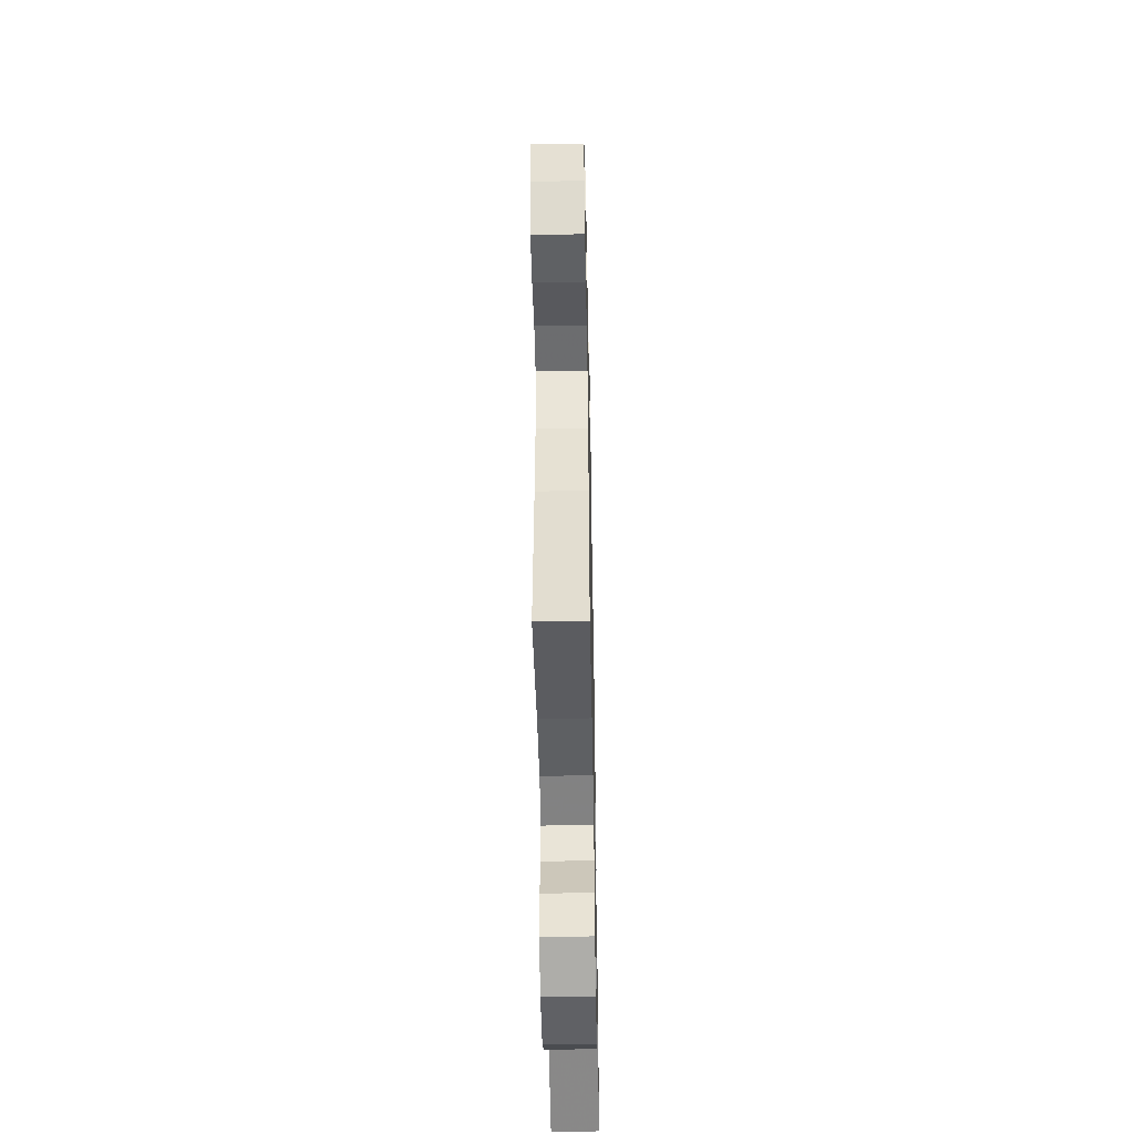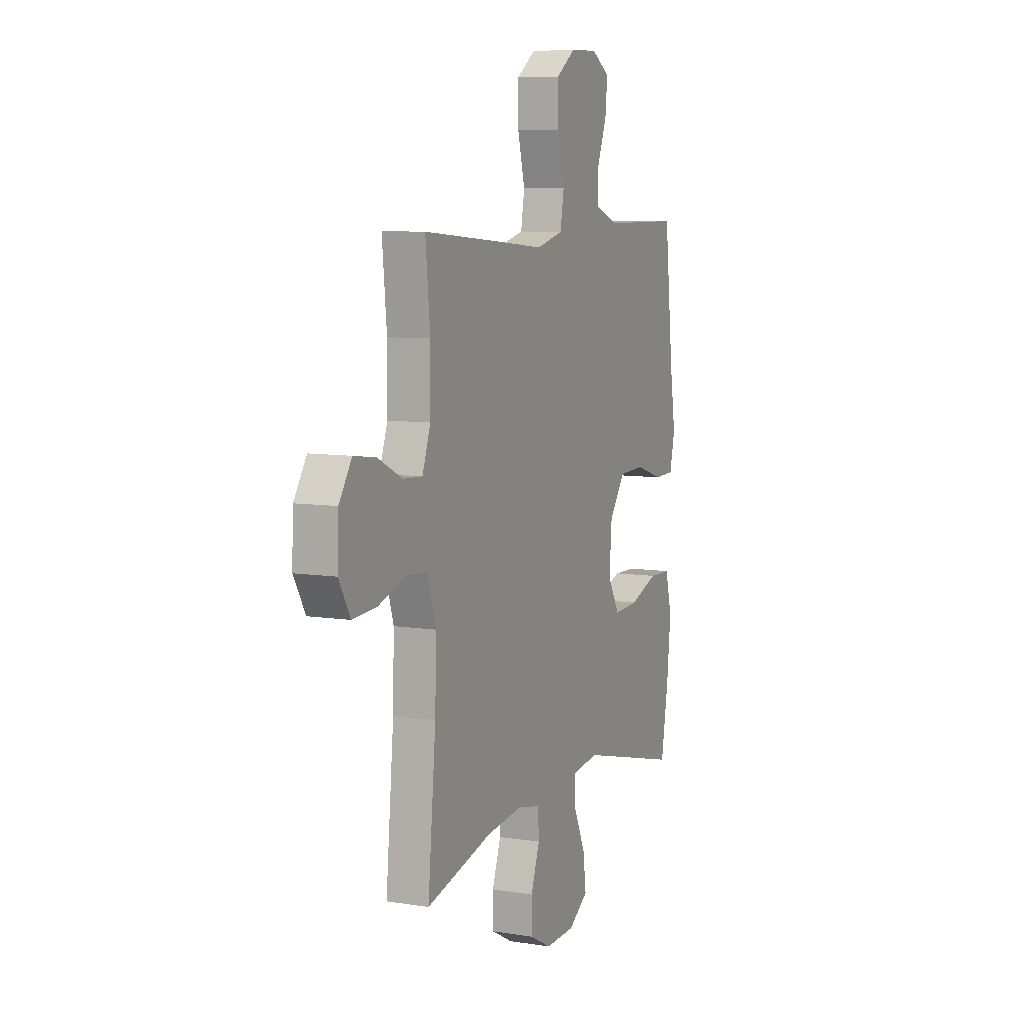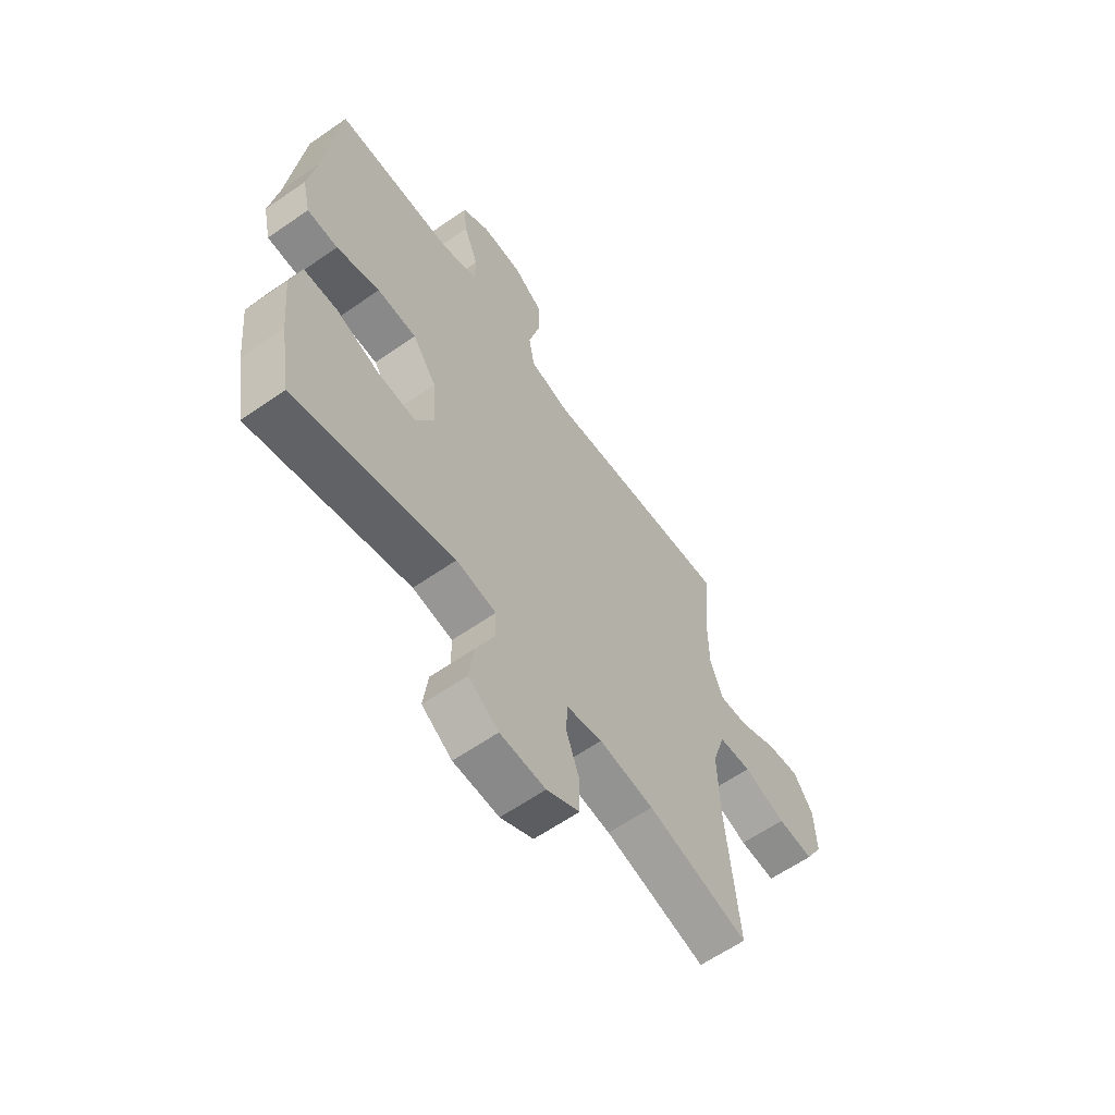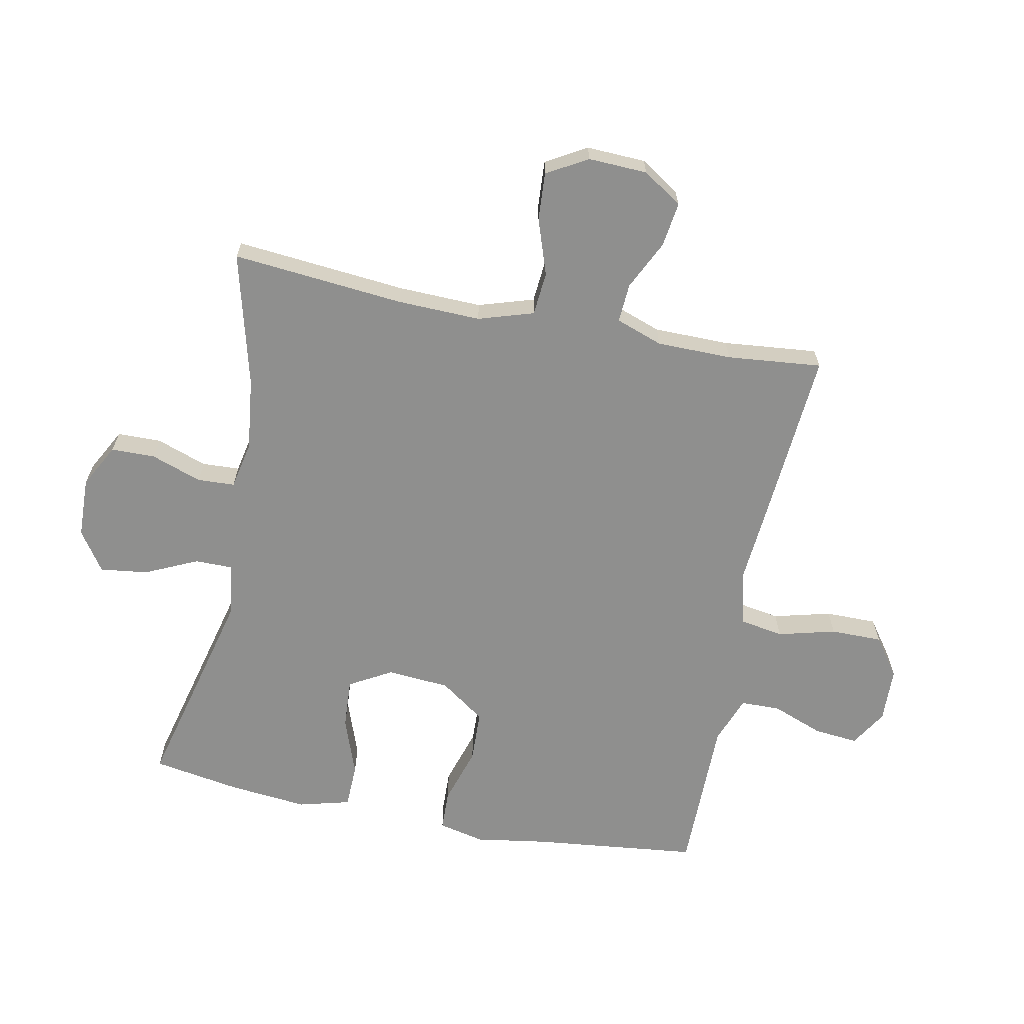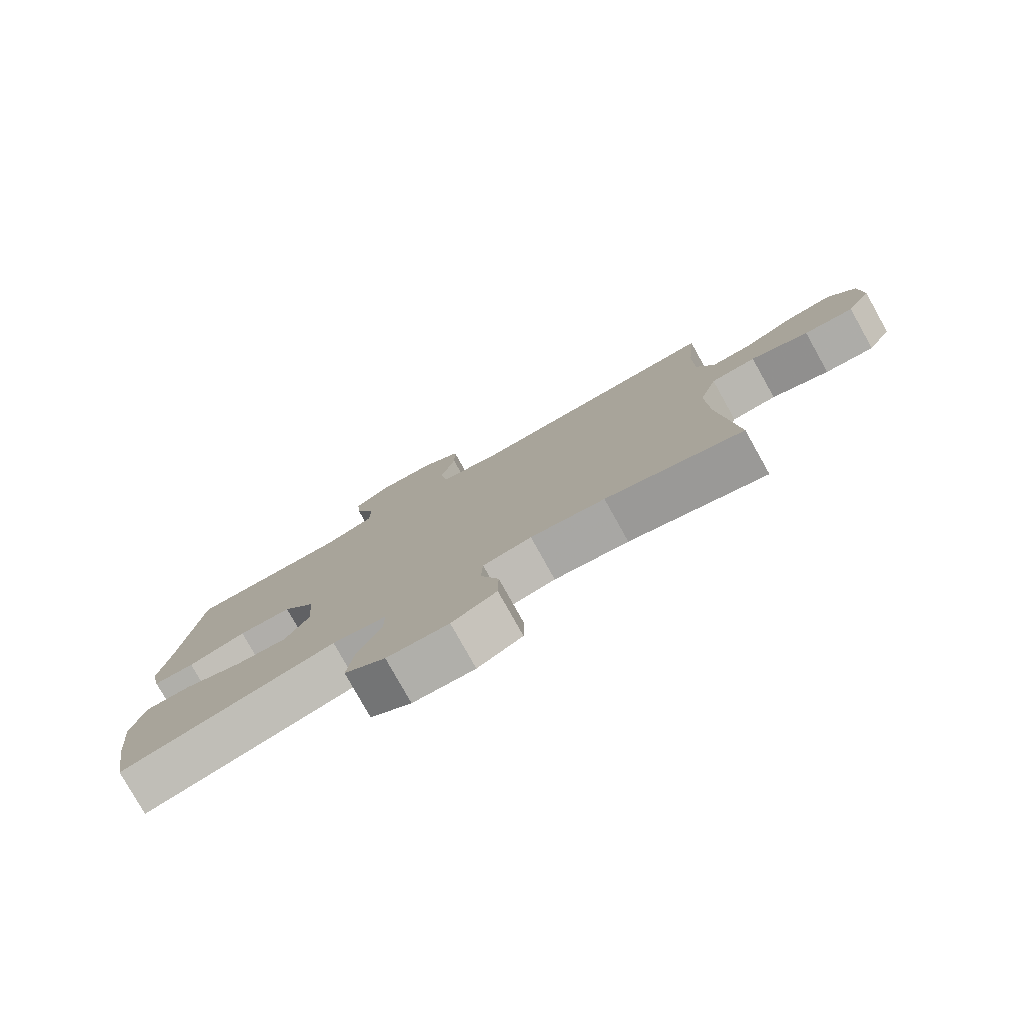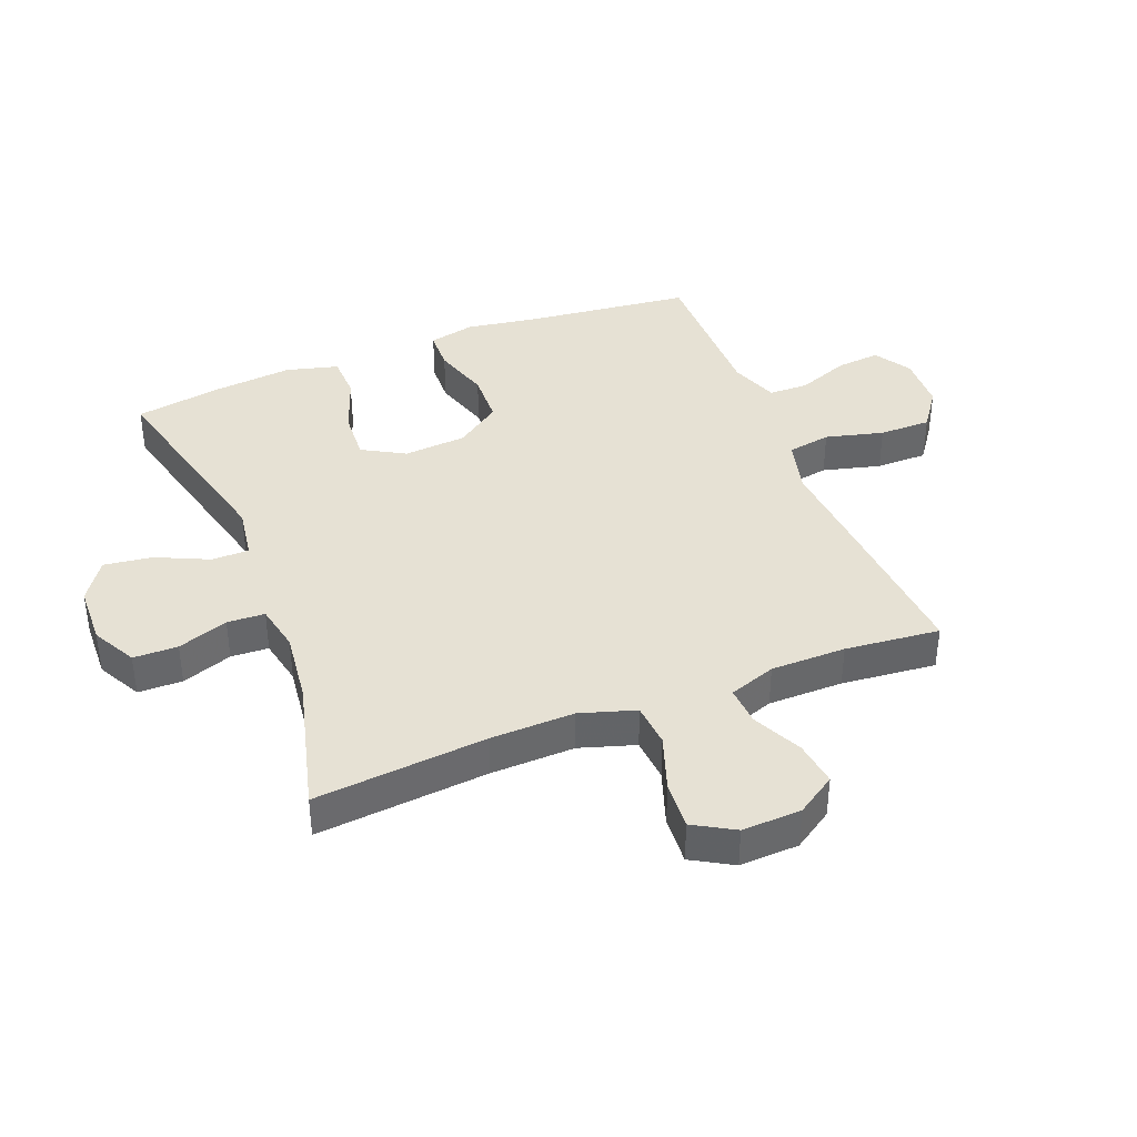
<metadata>
{"format":"obj","ext":"obj","renderer":"f3d","projection":"perspective","resolution":1024,"background":"white","views":[{"elev":-49.0,"azim":-88.9,"up":"+Z"},{"elev":7.9,"azim":-66.1,"up":"+Z"},{"elev":-61.7,"azim":125.3,"up":"+Z"},{"elev":-65.3,"azim":-101.2,"up":"+Y"},{"elev":-79.1,"azim":-150.8,"up":"+Z"},{"elev":39.2,"azim":-111.4,"up":"+Y"}]}
</metadata>
<code>
v 0.5 0.07 -0.5
v 0.159 0.07 -0.415
v 0.073 0.07 -0.428
v 0.073 0.07 -0.489
v 0.112 0.07 -0.574
v 0.122 0.07 -0.652
v 0.057 0.07 -0.696
v -0.041 0.07 -0.699
v -0.112 0.07 -0.661
v -0.113 0.07 -0.589
v -0.084 0.07 -0.507
v -0.087 0.07 -0.446
v -0.164 0.07 -0.43
v -0.282 0.07 -0.444
v -0.5 0.07 -0.5
v -0.474 0.07 -0.221
v -0.47 0.07 -0.085
v -0.498 0.07 0.005
v -0.569 0.07 0.011
v -0.66 0.07 -0.02
v -0.738 0.07 -0.025
v -0.776 0.07 0.041
v -0.772 0.07 0.137
v -0.73 0.07 0.201
v -0.657 0.07 0.191
v -0.577 0.07 0.152
v -0.513 0.07 0.148
v -0.486 0.07 0.224
v -0.485 0.07 0.346
v -0.5 0.07 0.5
v -0.218 0.07 0.478
v -0.087 0.07 0.467
v 0.002 0.07 0.49
v 0.014 0.07 0.56
v -0.01 0.07 0.654
v -0.01 0.07 0.738
v 0.053 0.07 0.783
v 0.143 0.07 0.786
v 0.203 0.07 0.749
v 0.196 0.07 0.677
v 0.164 0.07 0.594
v 0.165 0.07 0.529
v 0.243 0.07 0.5
v 0.364 0.07 0.5
v 0.5 0.07 0.5
v 0.53 0.07 0.229
v 0.548 0.07 0.113
v 0.531 0.07 0.038
v 0.465 0.07 0.036
v 0.372 0.07 0.065
v 0.287 0.07 0.062
v 0.235 0.07 -0.011
v 0.227 0.07 -0.113
v 0.266 0.07 -0.182
v 0.348 0.07 -0.177
v 0.443 0.07 -0.143
v 0.515 0.07 -0.145
v 0.537 0.07 -0.229
v 0.524 0.07 -0.358
v 0.5 0 -0.5
v 0.159 0 -0.415
v 0.073 0 -0.428
v 0.073 0 -0.489
v 0.112 0 -0.574
v 0.122 0 -0.652
v 0.057 0 -0.696
v -0.041 0 -0.699
v -0.112 0 -0.661
v -0.113 0 -0.589
v -0.084 0 -0.507
v -0.087 0 -0.446
v -0.164 0 -0.43
v -0.282 0 -0.444
v -0.5 0 -0.5
v -0.474 0 -0.221
v -0.47 0 -0.085
v -0.498 0 0.005
v -0.569 0 0.011
v -0.66 0 -0.02
v -0.738 0 -0.025
v -0.776 0 0.041
v -0.772 0 0.137
v -0.73 0 0.201
v -0.657 0 0.191
v -0.577 0 0.152
v -0.513 0 0.148
v -0.486 0 0.224
v -0.485 0 0.346
v -0.5 0 0.5
v -0.218 0 0.478
v -0.087 0 0.467
v 0.002 0 0.49
v 0.014 0 0.56
v -0.01 0 0.654
v -0.01 0 0.738
v 0.053 0 0.783
v 0.143 0 0.786
v 0.203 0 0.749
v 0.196 0 0.677
v 0.164 0 0.594
v 0.165 0 0.529
v 0.243 0 0.5
v 0.364 0 0.5
v 0.5 0 0.5
v 0.53 0 0.229
v 0.548 0 0.113
v 0.531 0 0.038
v 0.465 0 0.036
v 0.372 0 0.065
v 0.287 0 0.062
v 0.235 0 -0.011
v 0.227 0 -0.113
v 0.266 0 -0.182
v 0.348 0 -0.177
v 0.443 0 -0.143
v 0.515 0 -0.145
v 0.537 0 -0.229
v 0.524 0 -0.358
f 58 59 1 2
f 55 56 57 58
f 54 55 58 2
f 53 54 2 3
f 52 53 3
f 47 48 49 50
f 46 47 50 51
f 44 45 46 51
f 43 44 51 52
f 38 39 40 41
f 38 41 42
f 37 38 42
f 34 35 36 37
f 33 34 37 42
f 32 33 42 43
f 29 30 31 32
f 28 29 32 43
f 23 24 25 26
f 23 26 27
f 22 23 27
f 19 20 21 22
f 18 19 22 27
f 17 18 27 28
f 14 15 16
f 13 14 16 17
f 12 13 17 28
f 8 9 10 11
f 8 11 12
f 7 8 12
f 4 5 6 7
f 3 4 7 12
f 28 43 52
f 3 12 28 52
f 61 60 118 117
f 117 116 115 114
f 61 117 114 113
f 62 61 113 112
f 62 112 111
f 109 108 107 106
f 110 109 106 105
f 110 105 104 103
f 111 110 103 102
f 100 99 98 97
f 101 100 97
f 101 97 96
f 96 95 94 93
f 101 96 93 92
f 102 101 92 91
f 91 90 89 88
f 102 91 88 87
f 85 84 83 82
f 86 85 82
f 86 82 81
f 81 80 79 78
f 86 81 78 77
f 87 86 77 76
f 75 74 73
f 76 75 73 72
f 87 76 72 71
f 70 69 68 67
f 71 70 67
f 71 67 66
f 66 65 64 63
f 71 66 63 62
f 111 102 87
f 111 87 71 62
f 1 60 61 2
f 2 61 62 3
f 3 62 63 4
f 4 63 64 5
f 5 64 65 6
f 6 65 66 7
f 7 66 67 8
f 8 67 68 9
f 9 68 69 10
f 10 69 70 11
f 11 70 71 12
f 12 71 72 13
f 13 72 73 14
f 14 73 74 15
f 15 74 75 16
f 16 75 76 17
f 17 76 77 18
f 18 77 78 19
f 19 78 79 20
f 20 79 80 21
f 21 80 81 22
f 22 81 82 23
f 23 82 83 24
f 24 83 84 25
f 25 84 85 26
f 26 85 86 27
f 27 86 87 28
f 28 87 88 29
f 29 88 89 30
f 30 89 90 31
f 31 90 91 32
f 32 91 92 33
f 33 92 93 34
f 34 93 94 35
f 35 94 95 36
f 36 95 96 37
f 37 96 97 38
f 38 97 98 39
f 39 98 99 40
f 40 99 100 41
f 41 100 101 42
f 42 101 102 43
f 43 102 103 44
f 44 103 104 45
f 45 104 105 46
f 46 105 106 47
f 47 106 107 48
f 48 107 108 49
f 49 108 109 50
f 50 109 110 51
f 51 110 111 52
f 52 111 112 53
f 53 112 113 54
f 54 113 114 55
f 55 114 115 56
f 56 115 116 57
f 57 116 117 58
f 58 117 118 59
f 59 118 60 1

</code>
